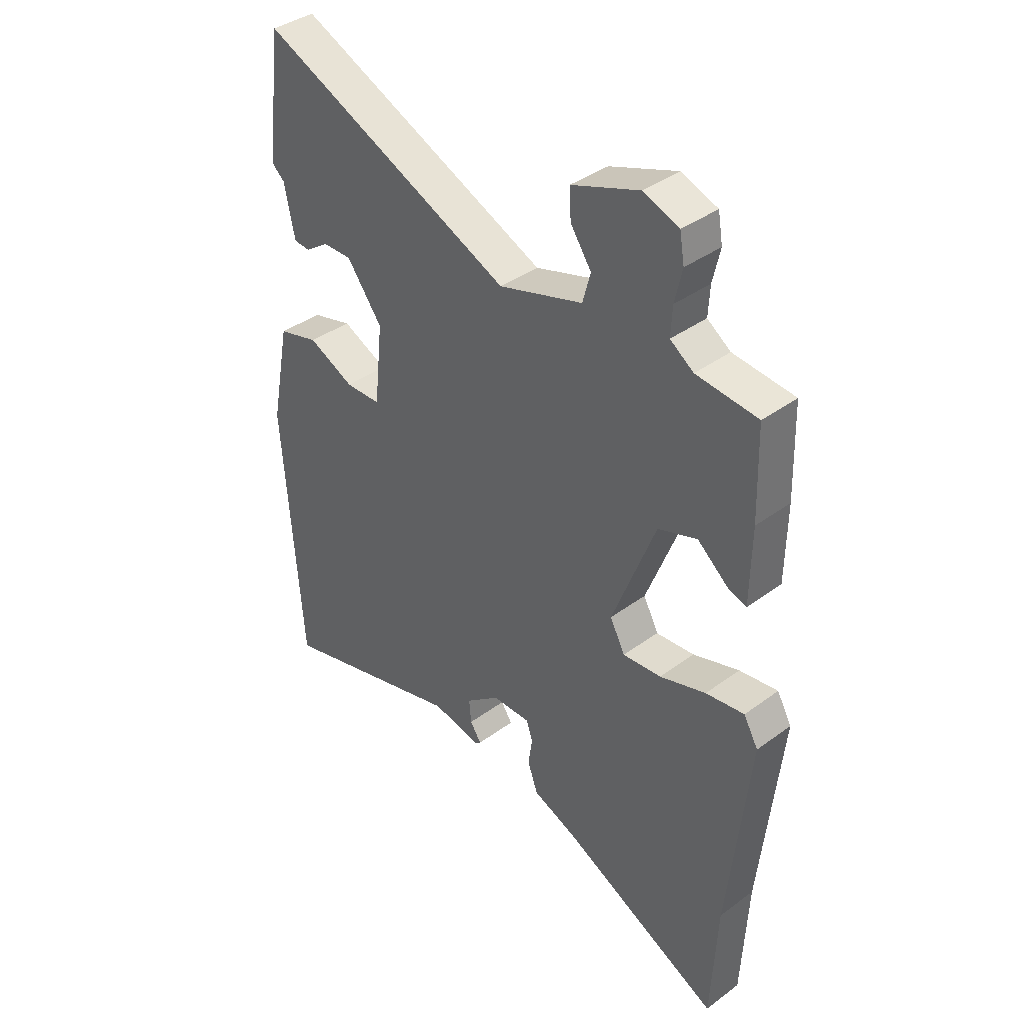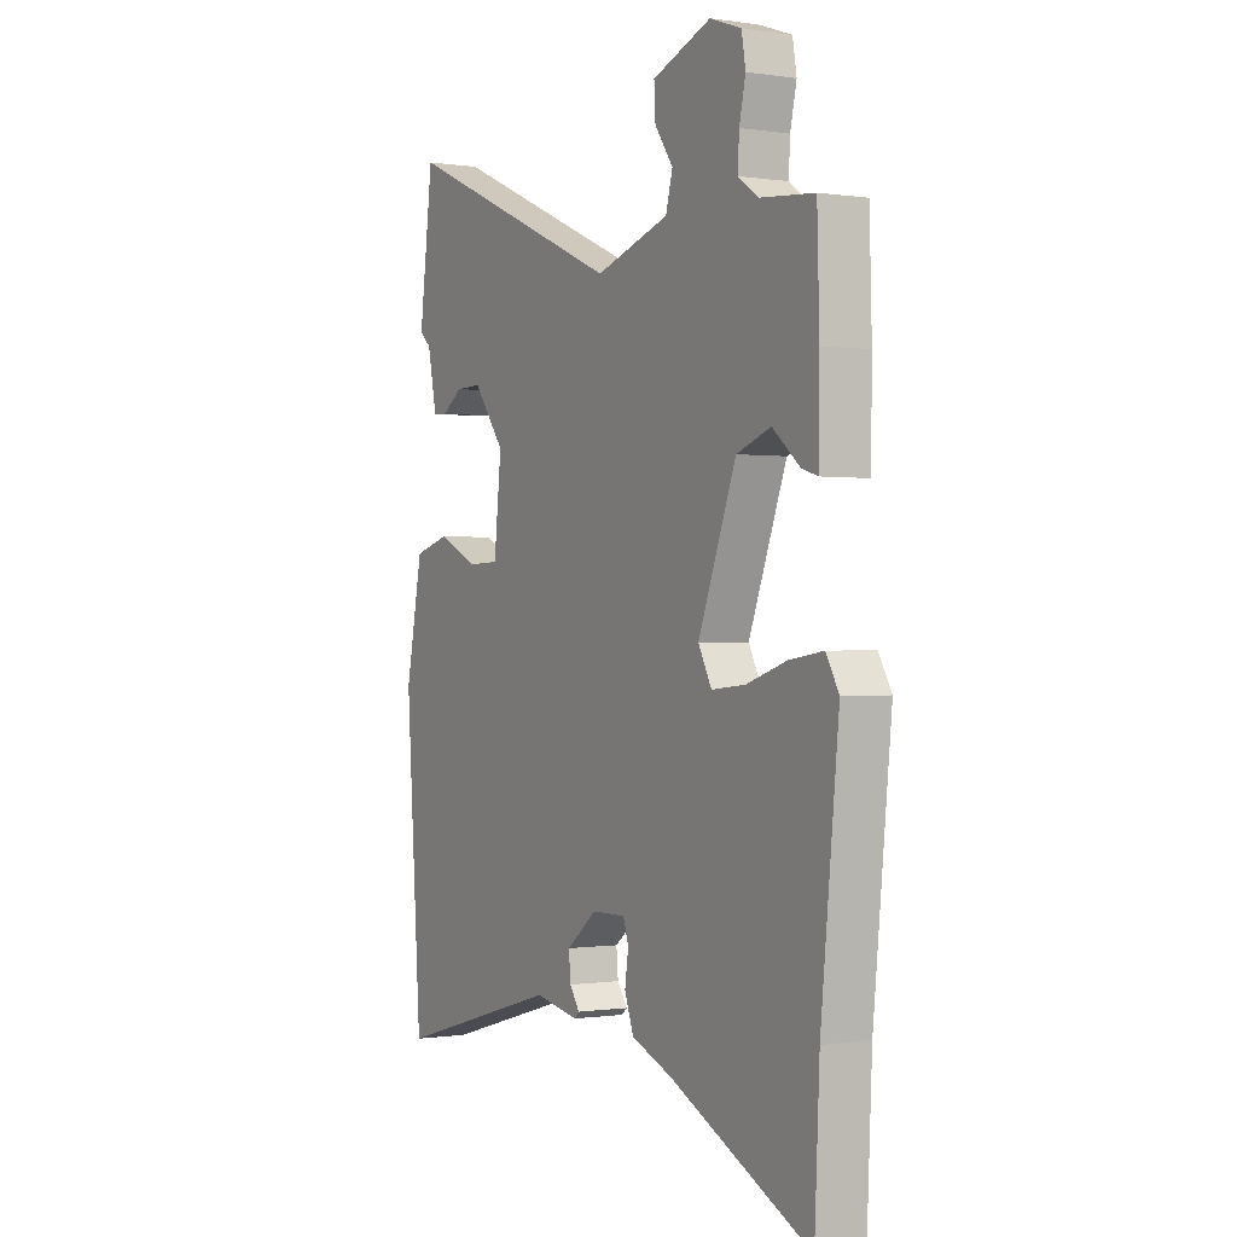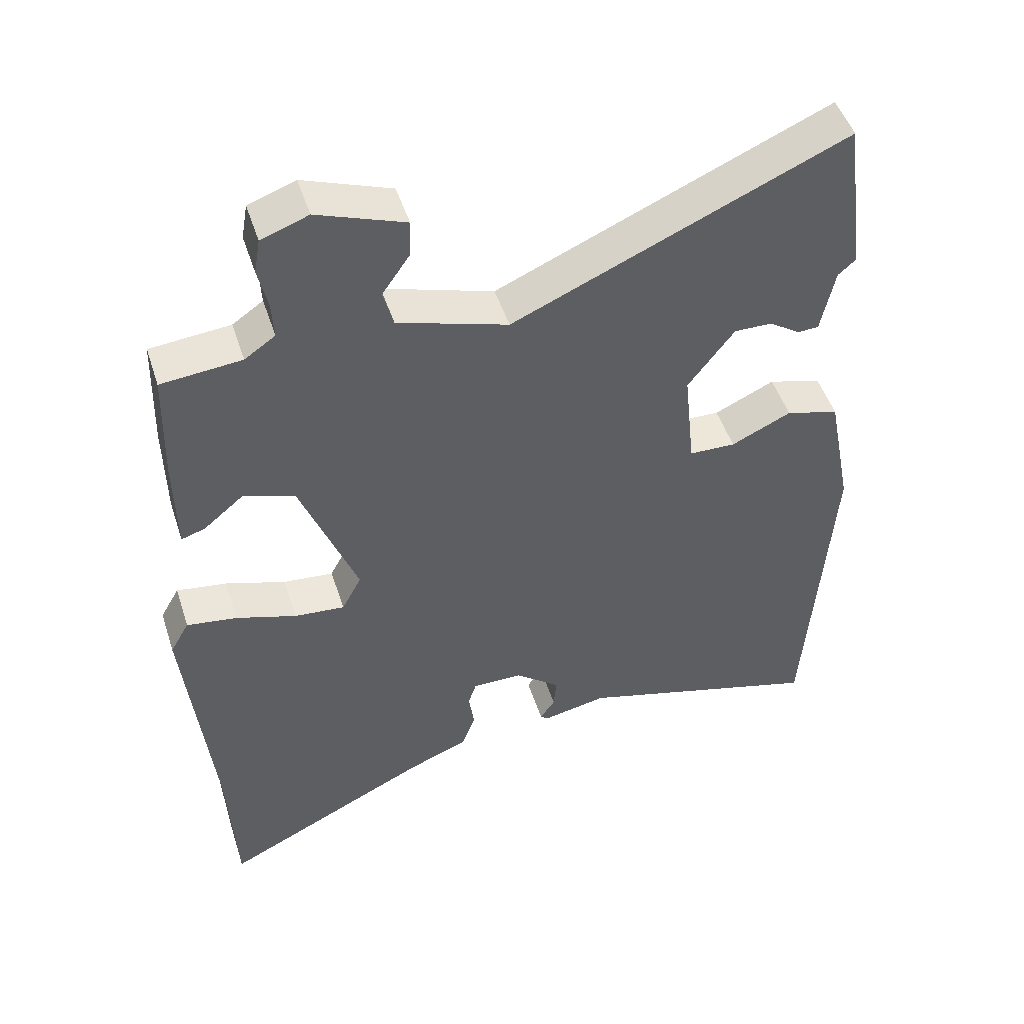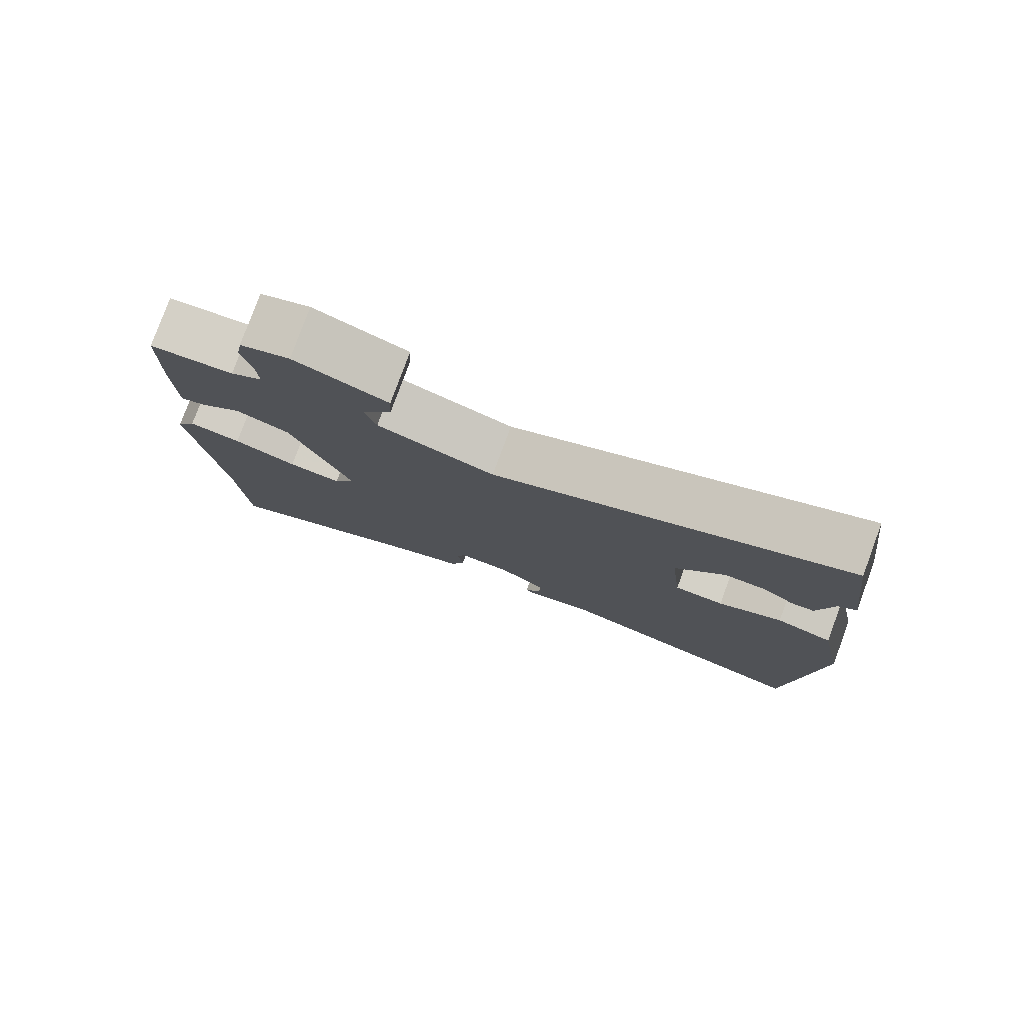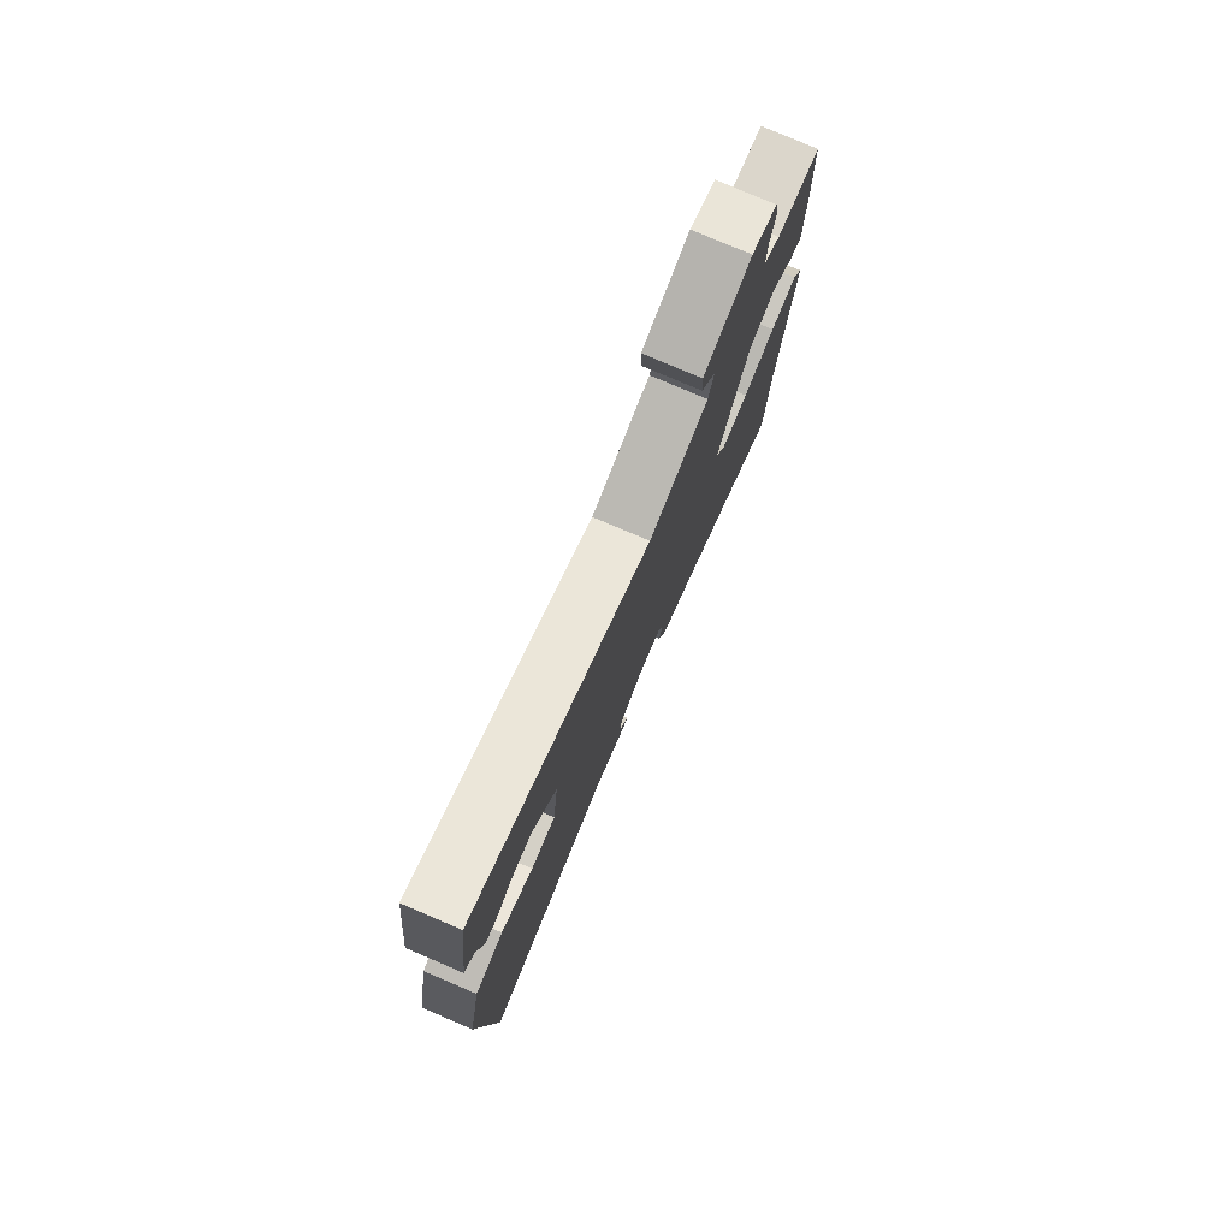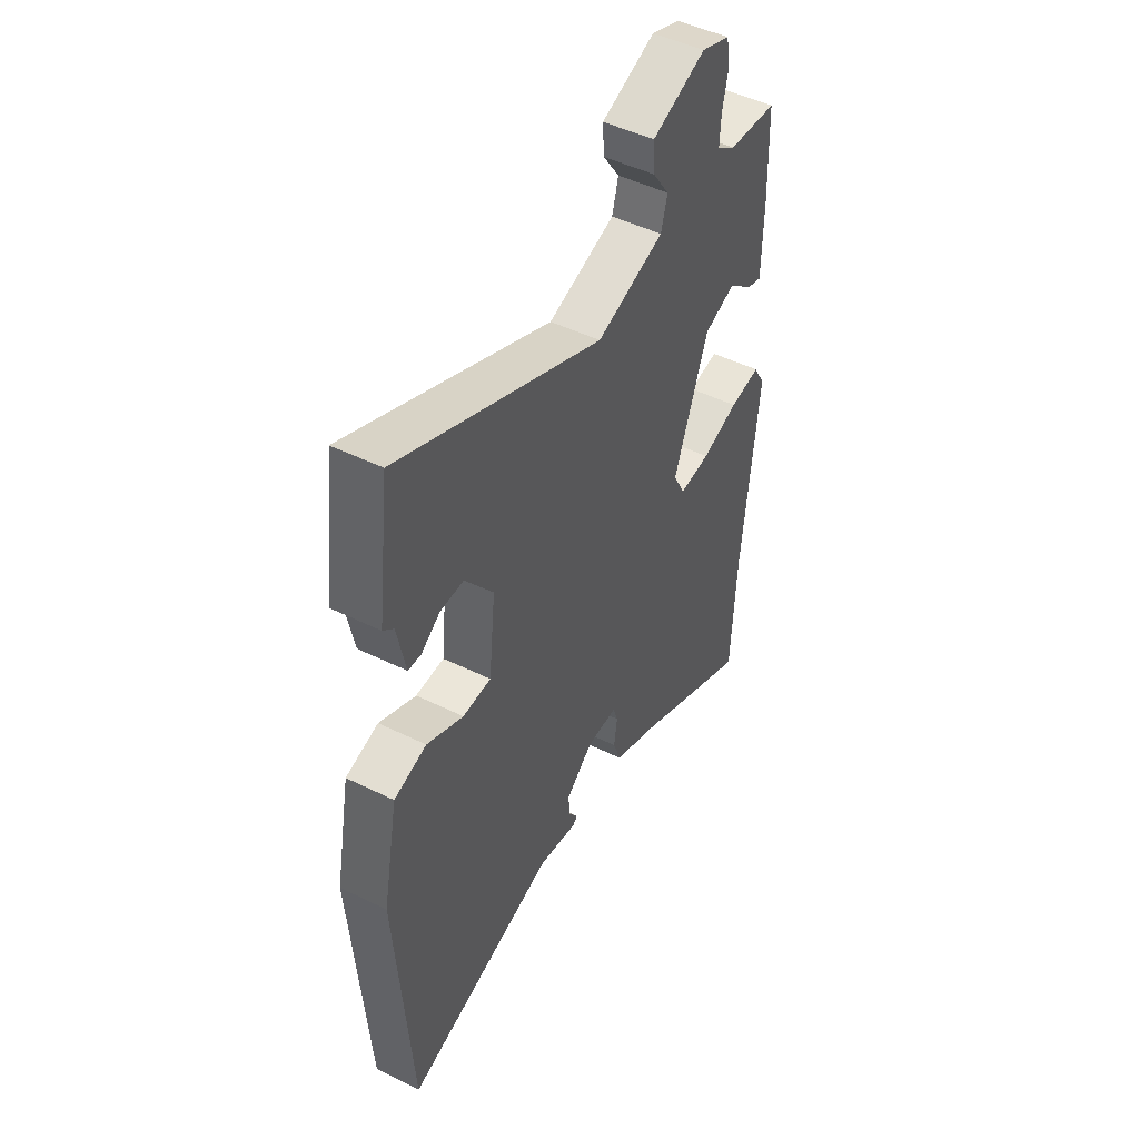
<metadata>
{"format":"obj","ext":"obj","renderer":"f3d","projection":"perspective","resolution":1024,"background":"white","views":[{"elev":38.9,"azim":-132.7,"up":"+Z"},{"elev":-0.3,"azim":-119.7,"up":"+Z"},{"elev":48.7,"azim":-17.7,"up":"+Z"},{"elev":79.7,"azim":20.3,"up":"+Z"},{"elev":78.8,"azim":113.1,"up":"+Z"},{"elev":48.2,"azim":118.8,"up":"+Z"}]}
</metadata>
<code>
v 0.477 0.07 0.68
v 0.507 0.07 0.443
v 0.482 0.07 0.421
v 0.462 0.07 0.324
v 0.431 0.07 0.322
v 0.386 0.07 0.353
v 0.33 0.07 0.354
v 0.262 0.07 0.264
v 0.278 0.07 0.112
v 0.346 0.07 0.11
v 0.434 0.07 0.151
v 0.512 0.07 0.129
v 0.549 0.07 -0.06
v 0.514 0.07 -0.56
v 0.15 0.07 -0.456
v 0.055 0.07 -0.475
v 0.044 0.07 -0.465
v 0.066 0.07 -0.433
v 0.07 0.07 -0.387
v 0.004 0.07 -0.334
v -0.07 0.07 -0.333
v -0.082 0.07 -0.369
v -0.074 0.07 -0.424
v -0.094 0.07 -0.479
v -0.185 0.07 -0.516
v -0.492 0.07 -0.667
v -0.503 0.07 -0.435
v -0.542 0.07 -0.052
v -0.514 0.07 -0.003
v -0.44 0.07 -0.014
v -0.351 0.07 -0.043
v -0.277 0.07 -0.05
v -0.248 0.07 0.005
v -0.331 0.07 0.222
v -0.406 0.07 0.249
v -0.466 0.07 0.199
v -0.501 0.07 0.188
v -0.503 0.07 0.331
v -0.498 0.07 0.5
v -0.38 0.07 0.511
v -0.335 0.07 0.542
v -0.338 0.07 0.597
v -0.352 0.07 0.659
v -0.343 0.07 0.711
v -0.274 0.07 0.736
v -0.145 0.07 0.688
v -0.148 0.07 0.632
v -0.188 0.07 0.574
v -0.173 0.07 0.518
v -0.011 0.07 0.467
v 0.477 0 0.68
v 0.507 0 0.443
v 0.482 0 0.421
v 0.462 0 0.324
v 0.431 0 0.322
v 0.386 0 0.353
v 0.33 0 0.354
v 0.262 0 0.264
v 0.278 0 0.112
v 0.346 0 0.11
v 0.434 0 0.151
v 0.512 0 0.129
v 0.549 0 -0.06
v 0.514 0 -0.56
v 0.15 0 -0.456
v 0.055 0 -0.475
v 0.044 0 -0.465
v 0.066 0 -0.433
v 0.07 0 -0.387
v 0.004 0 -0.334
v -0.07 0 -0.333
v -0.082 0 -0.369
v -0.074 0 -0.424
v -0.094 0 -0.479
v -0.185 0 -0.516
v -0.492 0 -0.667
v -0.503 0 -0.435
v -0.542 0 -0.052
v -0.514 0 -0.003
v -0.44 0 -0.014
v -0.351 0 -0.043
v -0.277 0 -0.05
v -0.248 0 0.005
v -0.331 0 0.222
v -0.406 0 0.249
v -0.466 0 0.199
v -0.501 0 0.188
v -0.503 0 0.331
v -0.498 0 0.5
v -0.38 0 0.511
v -0.335 0 0.542
v -0.338 0 0.597
v -0.352 0 0.659
v -0.343 0 0.711
v -0.274 0 0.736
v -0.145 0 0.688
v -0.148 0 0.632
v -0.188 0 0.574
v -0.173 0 0.518
v -0.011 0 0.467
f 45 46 47 48
f 45 48 49
f 42 43 44 45
f 41 42 45 49
f 40 41 49 50
f 38 39 40 50
f 35 36 37 38
f 34 35 38 50
f 28 29 30 31
f 27 28 31 32
f 25 26 27 32
f 22 23 24 25
f 21 22 25 32
f 20 21 32 33
f 15 16 17 18
f 15 18 19
f 14 15 19
f 10 11 12 13
f 9 10 13 14
f 3 4 5 6
f 3 6 7
f 2 3 7
f 1 2 7
f 50 1 7 8
f 9 14 19 20
f 20 33 34 50
f 8 9 20 50
f 98 97 96 95
f 99 98 95
f 95 94 93 92
f 99 95 92 91
f 100 99 91 90
f 100 90 89 88
f 88 87 86 85
f 100 88 85 84
f 81 80 79 78
f 82 81 78 77
f 82 77 76 75
f 75 74 73 72
f 82 75 72 71
f 83 82 71 70
f 68 67 66 65
f 69 68 65
f 69 65 64
f 63 62 61 60
f 64 63 60 59
f 56 55 54 53
f 57 56 53
f 57 53 52
f 57 52 51
f 58 57 51 100
f 70 69 64 59
f 100 84 83 70
f 100 70 59 58
f 1 51 52 2
f 2 52 53 3
f 3 53 54 4
f 4 54 55 5
f 5 55 56 6
f 6 56 57 7
f 7 57 58 8
f 8 58 59 9
f 9 59 60 10
f 10 60 61 11
f 11 61 62 12
f 12 62 63 13
f 13 63 64 14
f 14 64 65 15
f 15 65 66 16
f 16 66 67 17
f 17 67 68 18
f 18 68 69 19
f 19 69 70 20
f 20 70 71 21
f 21 71 72 22
f 22 72 73 23
f 23 73 74 24
f 24 74 75 25
f 25 75 76 26
f 26 76 77 27
f 27 77 78 28
f 28 78 79 29
f 29 79 80 30
f 30 80 81 31
f 31 81 82 32
f 32 82 83 33
f 33 83 84 34
f 34 84 85 35
f 35 85 86 36
f 36 86 87 37
f 37 87 88 38
f 38 88 89 39
f 39 89 90 40
f 40 90 91 41
f 41 91 92 42
f 42 92 93 43
f 43 93 94 44
f 44 94 95 45
f 45 95 96 46
f 46 96 97 47
f 47 97 98 48
f 48 98 99 49
f 49 99 100 50
f 50 100 51 1

</code>
